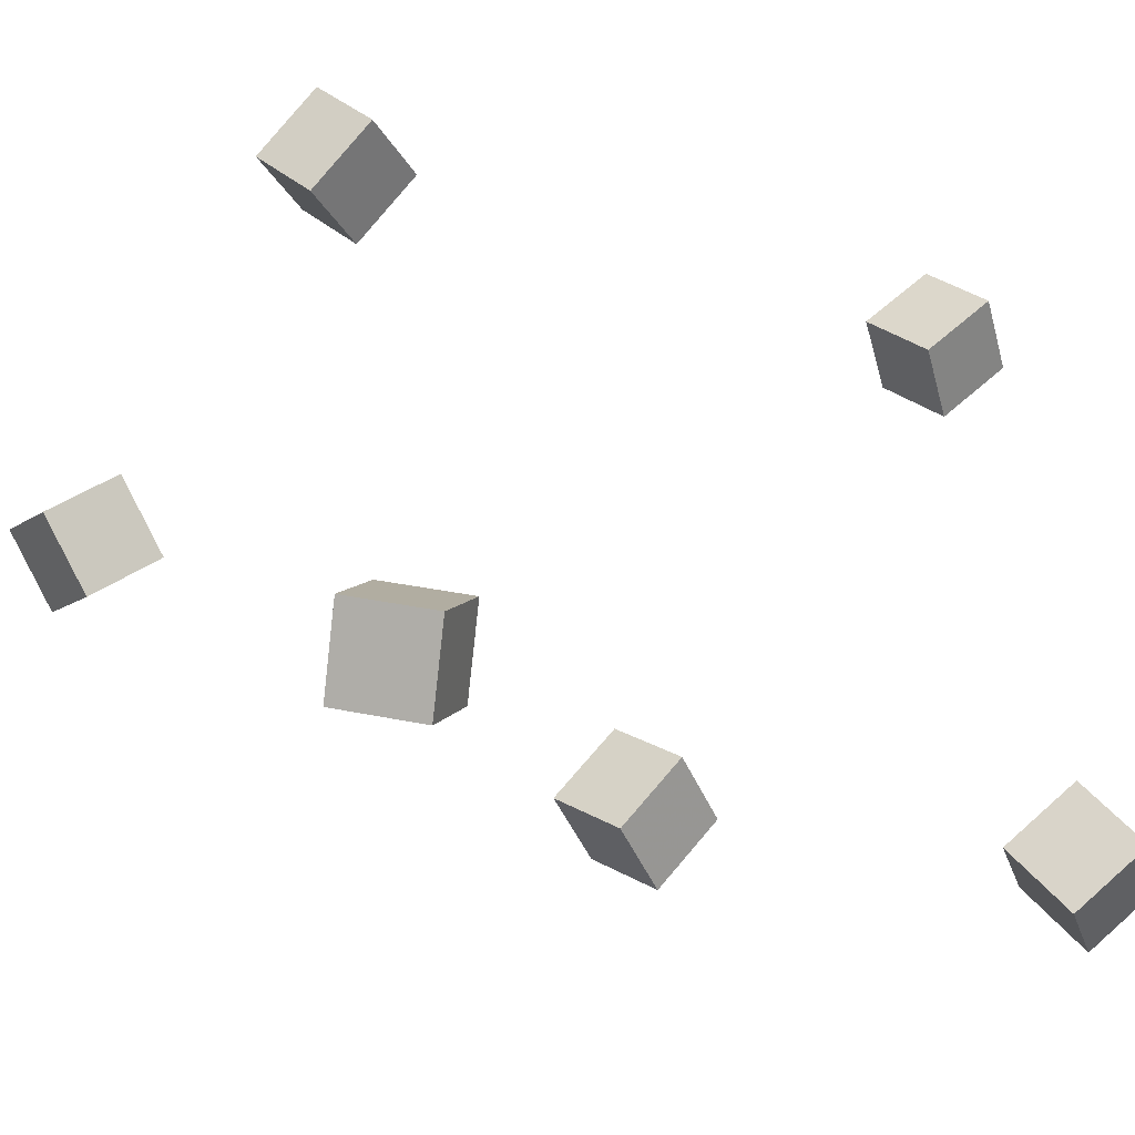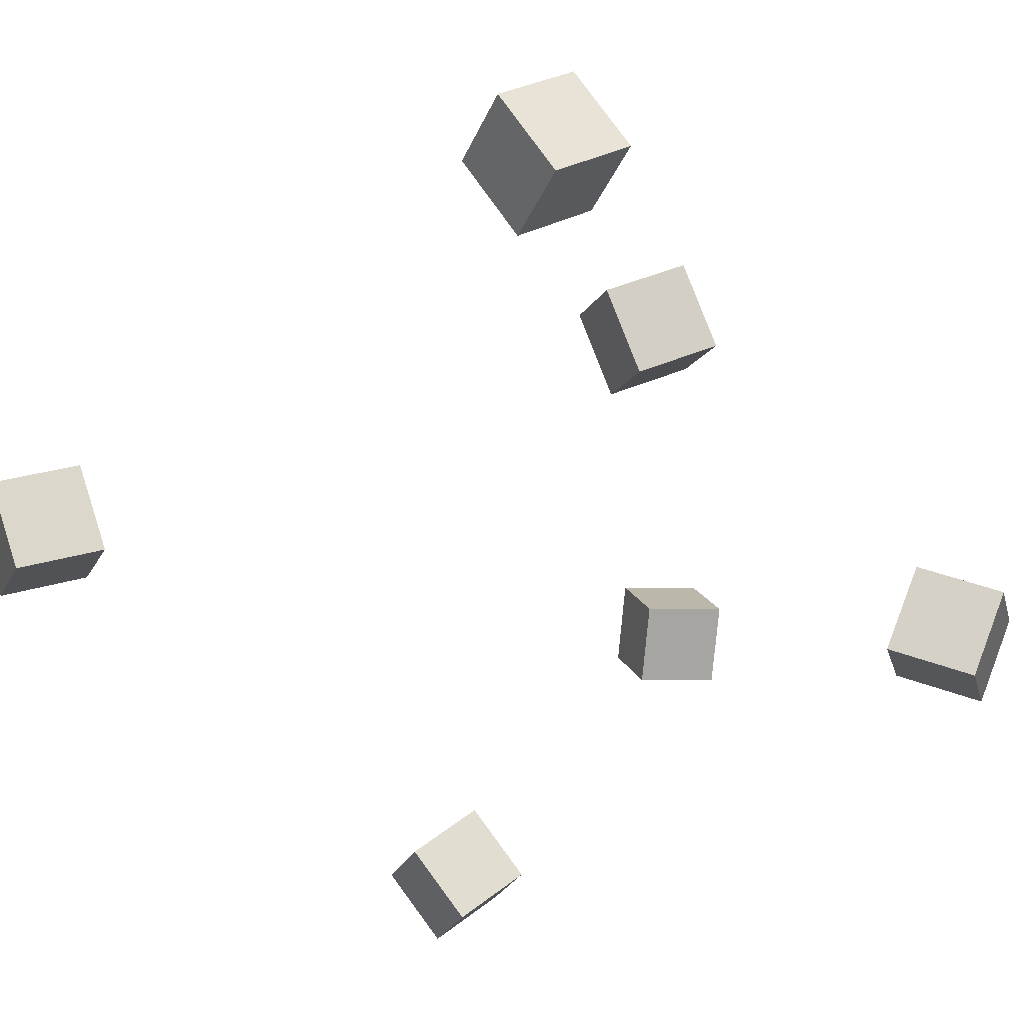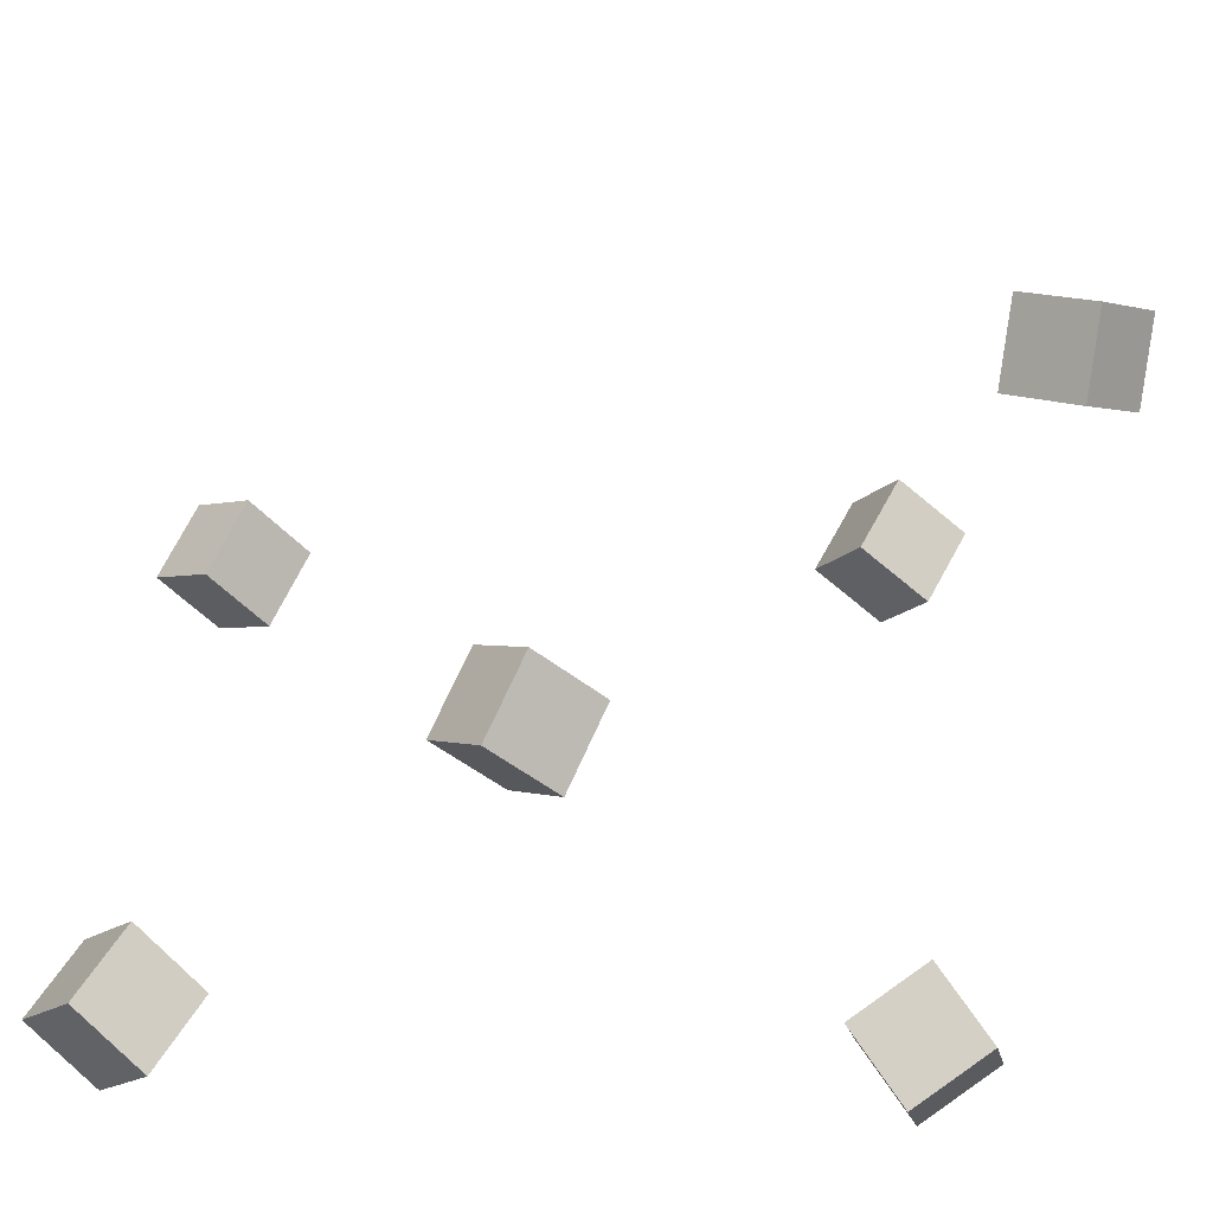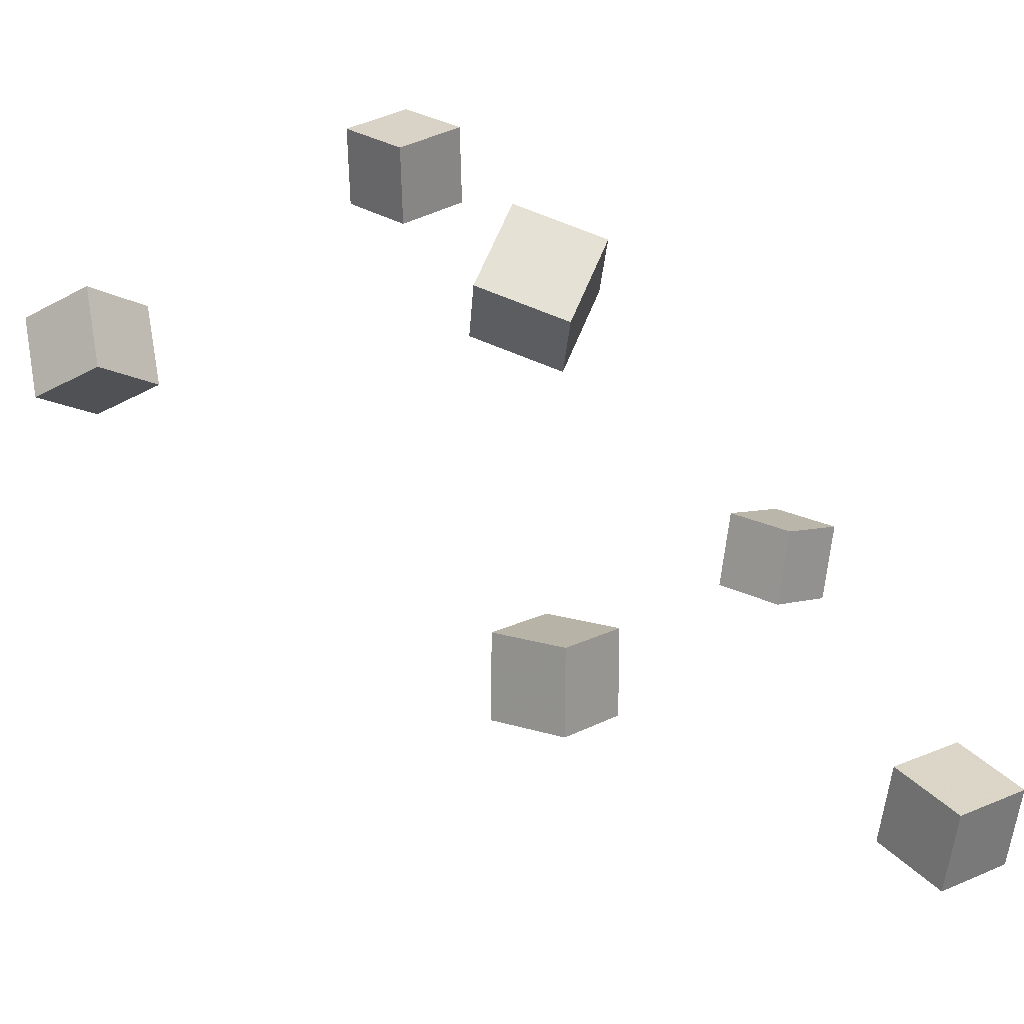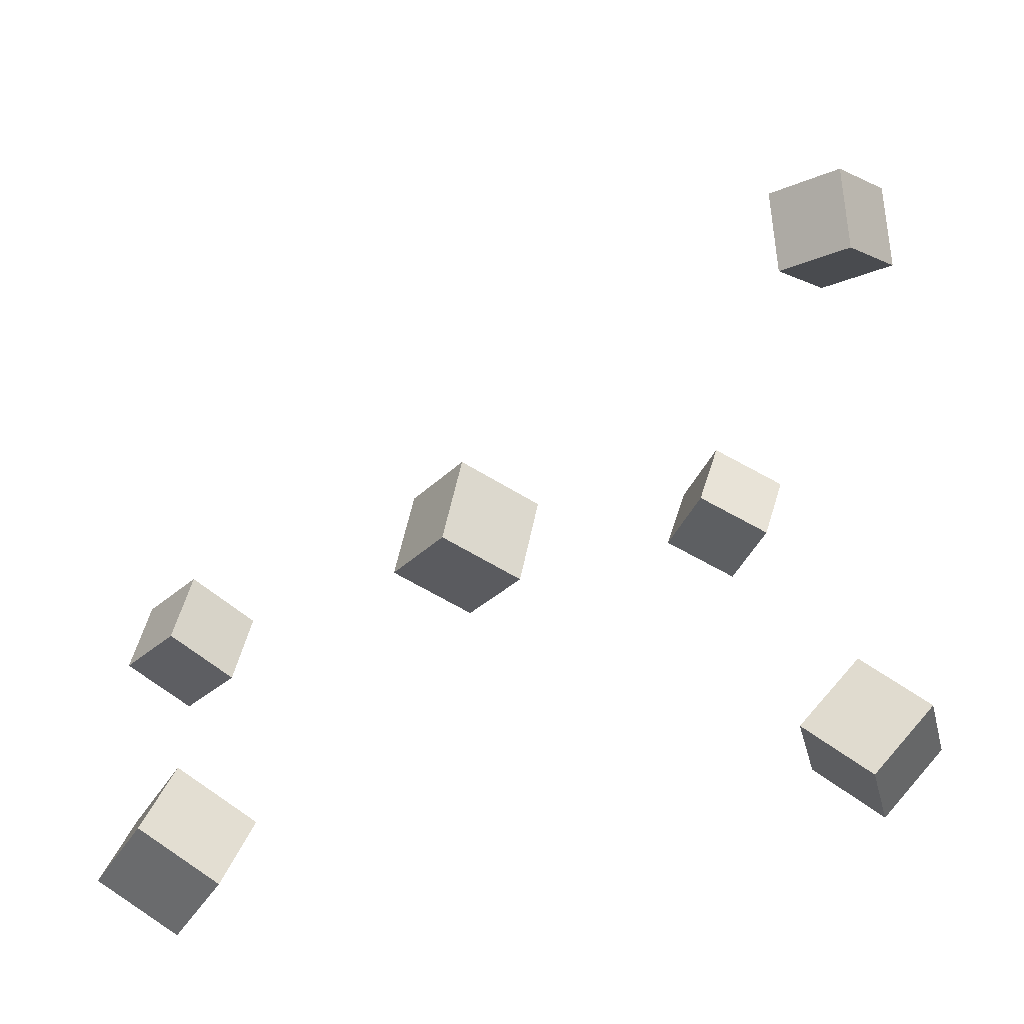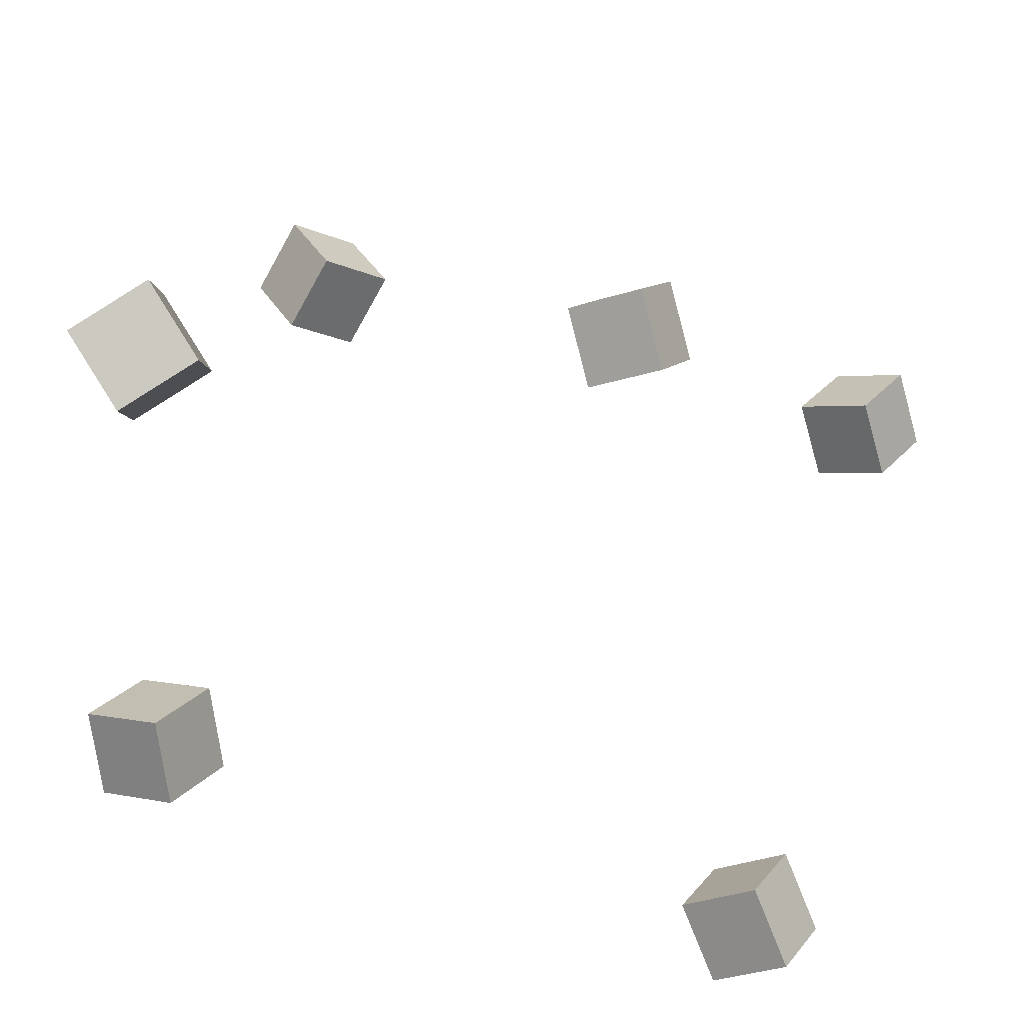
<metadata>
{"format":"obj","ext":"obj","renderer":"f3d","projection":"perspective","resolution":1024,"background":"white","views":[{"elev":-33.4,"azim":-37.0,"up":"+Z"},{"elev":-65.4,"azim":129.8,"up":"+Y"},{"elev":-65.8,"azim":168.0,"up":"+Z"},{"elev":-63.8,"azim":-61.0,"up":"+Z"},{"elev":3.9,"azim":173.5,"up":"+Y"},{"elev":67.9,"azim":14.4,"up":"+Y"}]}
</metadata>
<code>
v -0.21 0.2317 0.005491
v -0.1747 0.2188 0.03738
v -0.2069 0.2782 0.0209
v -0.1717 0.2653 0.05279
v -0.1757 0.2409 -0.02873
v -0.1404 0.228 0.003154
v -0.1727 0.2873 -0.01332
v -0.1374 0.2744 0.01857
f 1.0 7.0 5.0
f 1.0 3.0 7.0
f 1.0 4.0 3.0
f 1.0 2.0 4.0
f 3.0 8.0 7.0
f 3.0 4.0 8.0
f 5.0 7.0 8.0
f 5.0 8.0 6.0
f 1.0 5.0 6.0
f 1.0 6.0 2.0
f 2.0 6.0 8.0
f 2.0 8.0 4.0
v 0.2206 0.001858 0.1224
v 0.1827 -0.02683 0.1343
v 0.2066 0.03429 0.1562
v 0.1687 0.005611 0.1681
v 0.2483 -0.02096 0.1558
v 0.2104 -0.04964 0.1676
v 0.2343 0.01148 0.1896
v 0.1964 -0.01721 0.2014
f 9.0 15.0 13.0
f 9.0 11.0 15.0
f 9.0 12.0 11.0
f 9.0 10.0 12.0
f 11.0 16.0 15.0
f 11.0 12.0 16.0
f 13.0 15.0 16.0
f 13.0 16.0 14.0
f 9.0 13.0 14.0
f 9.0 14.0 10.0
f 10.0 14.0 16.0
f 10.0 16.0 12.0
v -0.1573 -0.06298 -0.1851
v -0.1253 -0.04211 -0.1544
v -0.1911 -0.02986 -0.1724
v -0.1591 -0.008993 -0.1418
v -0.142 -0.03363 -0.221
v -0.11 -0.01276 -0.1904
v -0.1758 -0.0005083 -0.2084
v -0.1438 0.02036 -0.1777
f 17.0 23.0 21.0
f 17.0 19.0 23.0
f 17.0 20.0 19.0
f 17.0 18.0 20.0
f 19.0 24.0 23.0
f 19.0 20.0 24.0
f 21.0 23.0 24.0
f 21.0 24.0 22.0
f 17.0 21.0 22.0
f 17.0 22.0 18.0
f 18.0 22.0 24.0
f 18.0 24.0 20.0
v 0.1899 -0.08021 -0.2284
v 0.1711 -0.05722 -0.1897
v 0.2292 -0.05191 -0.226
v 0.2103 -0.02892 -0.1874
v 0.2112 -0.1122 -0.1989
v 0.1924 -0.08919 -0.1603
v 0.2505 -0.08388 -0.1966
v 0.2316 -0.06089 -0.158
f 25.0 31.0 29.0
f 25.0 27.0 31.0
f 25.0 28.0 27.0
f 25.0 26.0 28.0
f 27.0 32.0 31.0
f 27.0 28.0 32.0
f 29.0 31.0 32.0
f 29.0 32.0 30.0
f 25.0 29.0 30.0
f 25.0 30.0 26.0
f 26.0 30.0 32.0
f 26.0 32.0 28.0
v 0.05644 0.04207 -0.1344
v 0.04355 0.07912 -0.1057
v 0.03414 0.06347 -0.1721
v 0.02126 0.1005 -0.1434
v 0.09775 0.06519 -0.1457
v 0.08486 0.1022 -0.1171
v 0.07545 0.08659 -0.1834
v 0.06257 0.1236 -0.1548
f 33.0 39.0 37.0
f 33.0 35.0 39.0
f 33.0 36.0 35.0
f 33.0 34.0 36.0
f 35.0 40.0 39.0
f 35.0 36.0 40.0
f 37.0 39.0 40.0
f 37.0 40.0 38.0
f 33.0 37.0 38.0
f 33.0 38.0 34.0
f 34.0 38.0 40.0
f 34.0 40.0 36.0
v -0.1622 0.06297 0.1308
v -0.1469 0.03135 0.1647
v -0.1791 0.09229 0.1659
v -0.1638 0.06066 0.1998
v -0.1191 0.08571 0.1326
v -0.1038 0.05409 0.1665
v -0.1361 0.115 0.1677
v -0.1208 0.08341 0.2015
f 41.0 47.0 45.0
f 41.0 43.0 47.0
f 41.0 44.0 43.0
f 41.0 42.0 44.0
f 43.0 48.0 47.0
f 43.0 44.0 48.0
f 45.0 47.0 48.0
f 45.0 48.0 46.0
f 41.0 45.0 46.0
f 41.0 46.0 42.0
f 42.0 46.0 48.0
f 42.0 48.0 44.0

</code>
